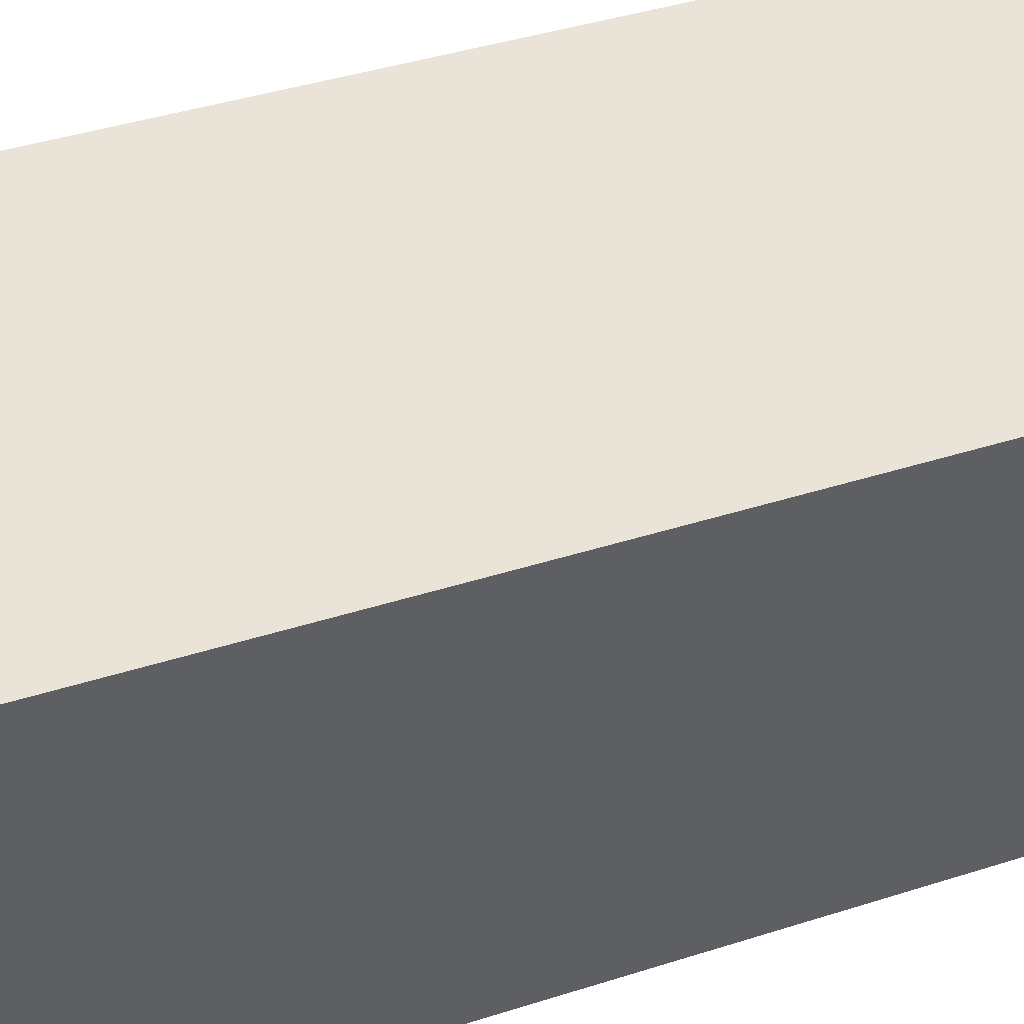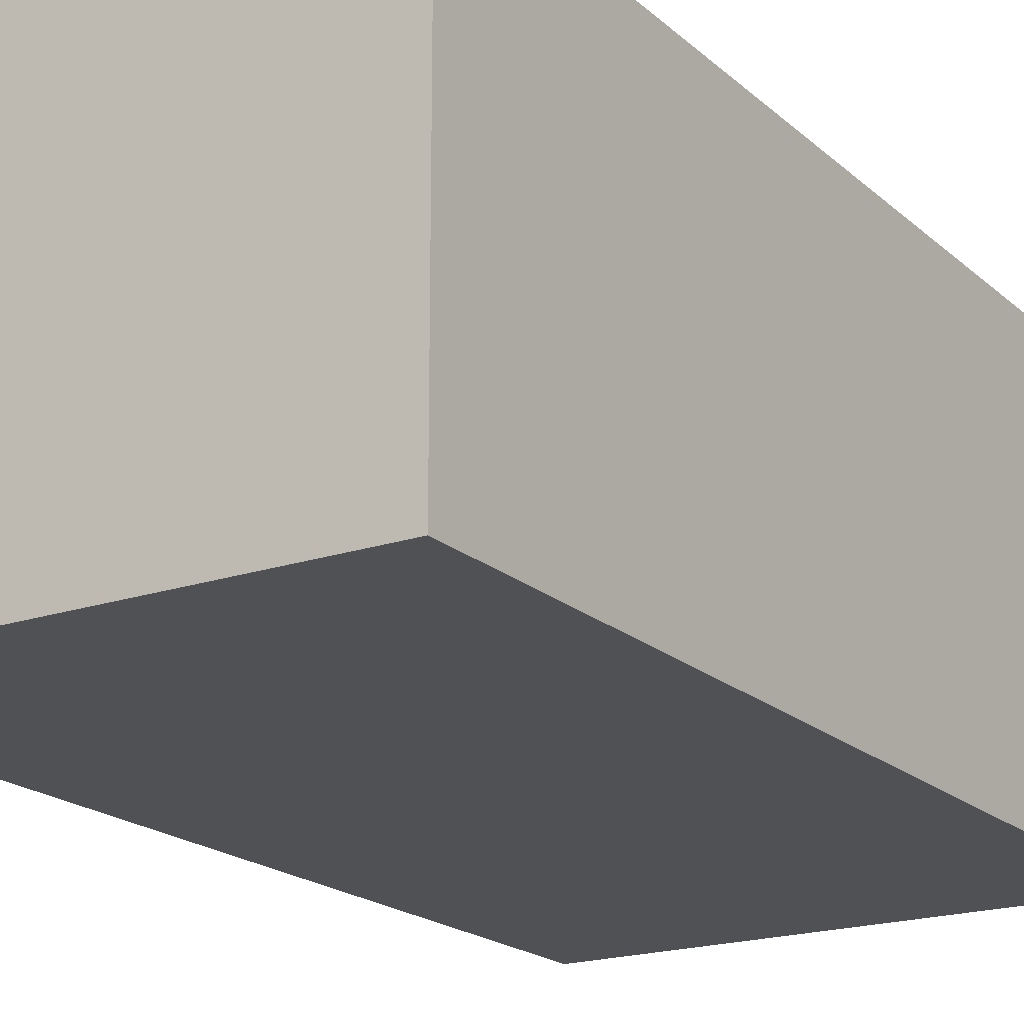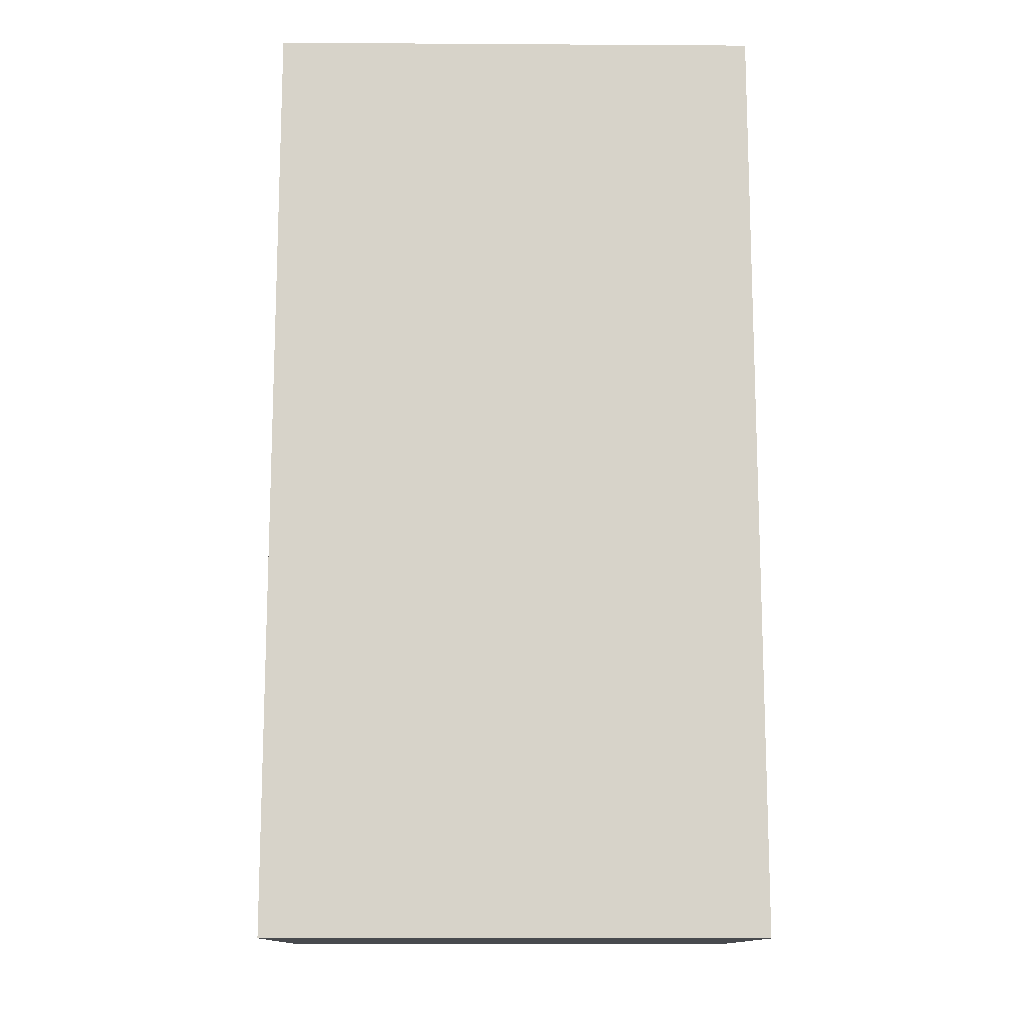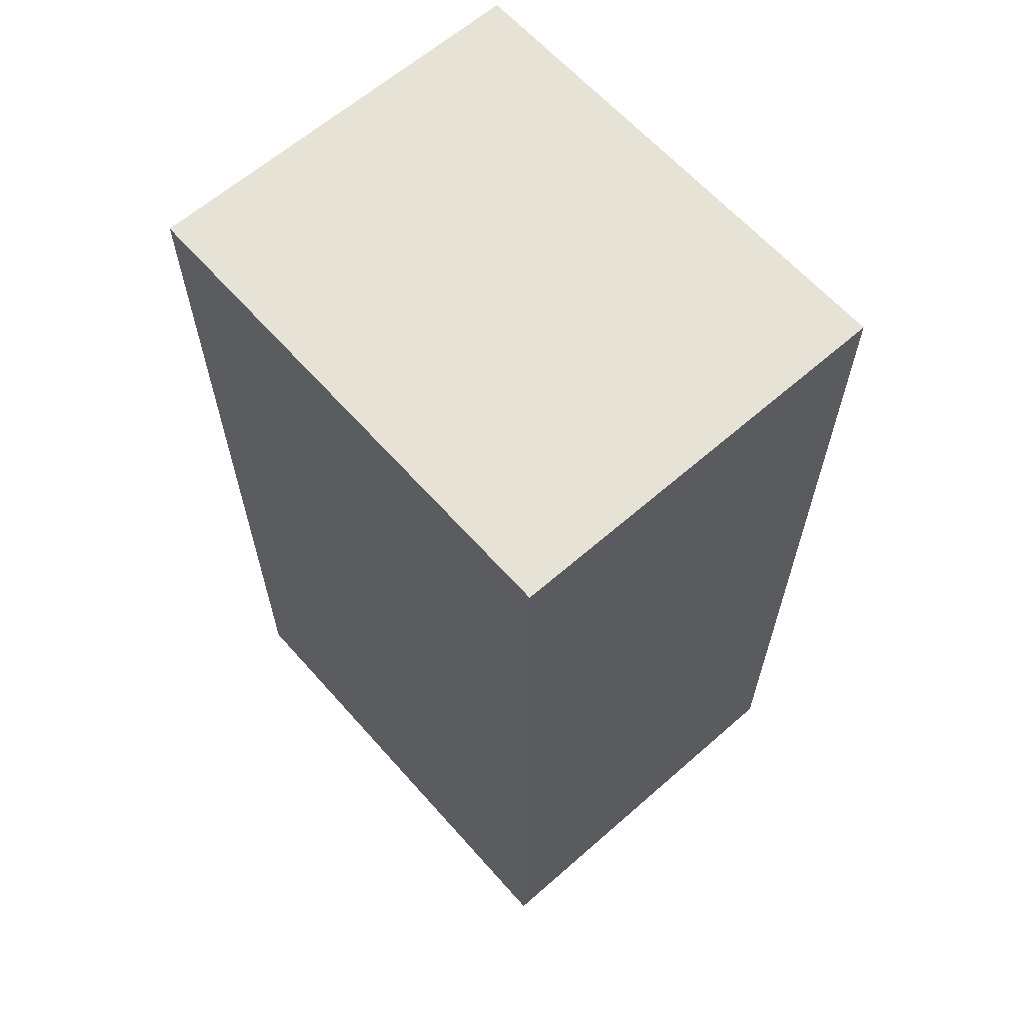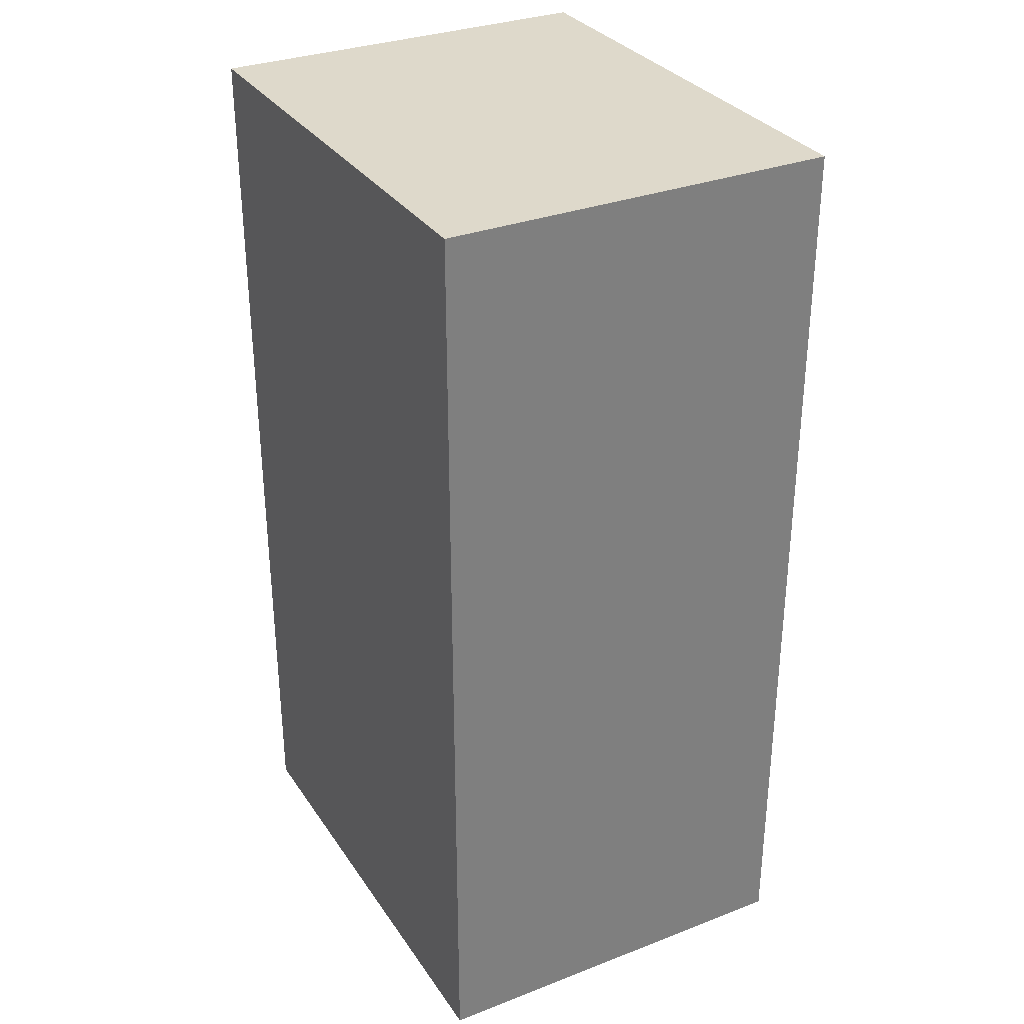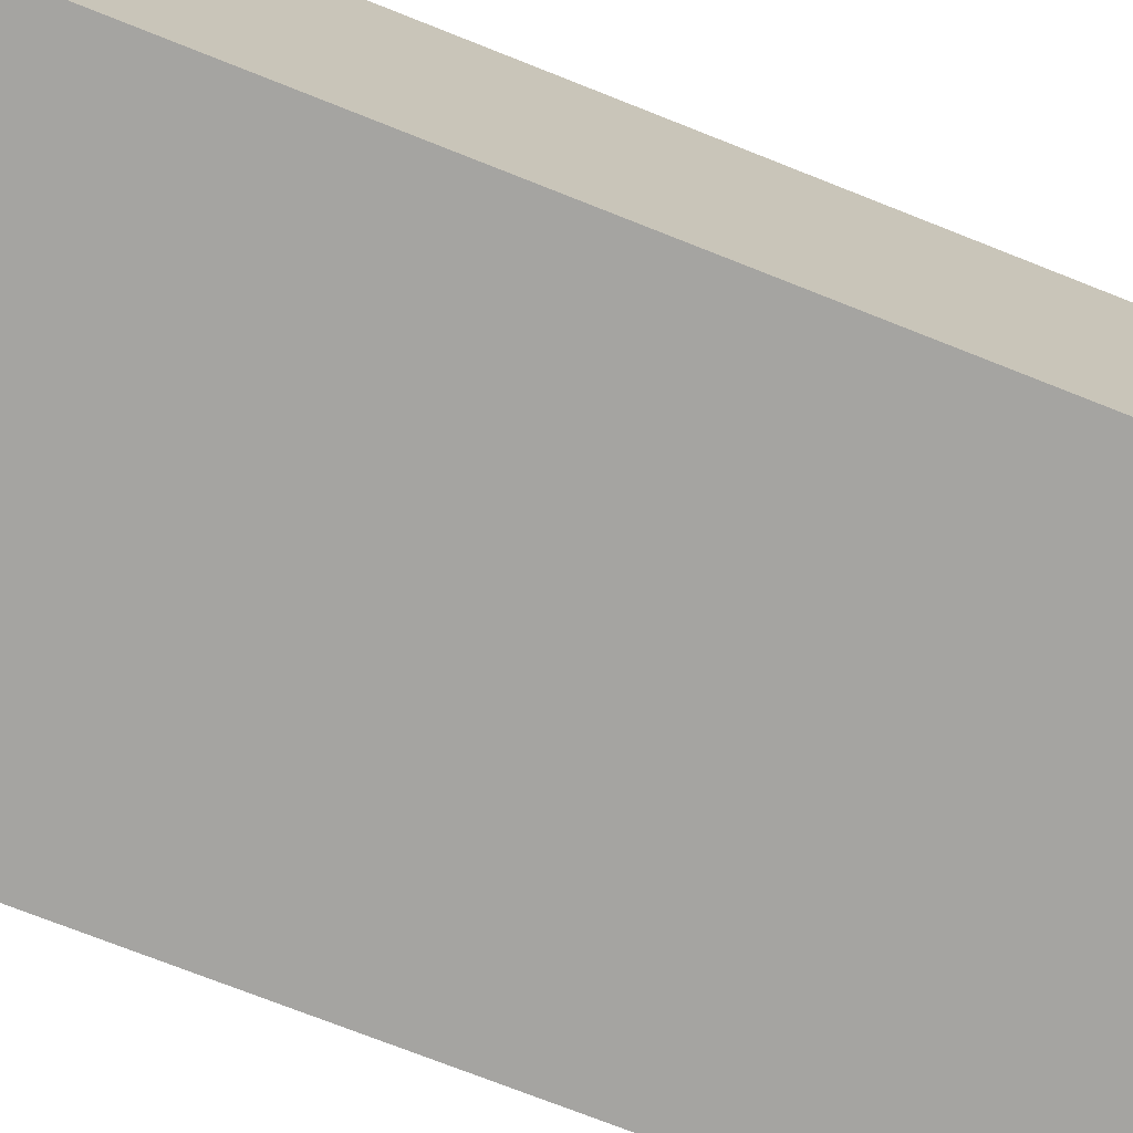
<metadata>
{"format":"obj","ext":"obj","renderer":"f3d","projection":"perspective","resolution":1024,"background":"white","views":[{"elev":42.8,"azim":69.3,"up":"+Z"},{"elev":-19.5,"azim":-147.6,"up":"+Z"},{"elev":-13.2,"azim":179.2,"up":"+Y"},{"elev":63.1,"azim":48.5,"up":"+Y"},{"elev":31.8,"azim":61.6,"up":"+Y"},{"elev":-73.4,"azim":-111.6,"up":"+Z"}]}
</metadata>
<code>
v  -1307 833.8 -740.8
v  -1307 833.8 801.9
v  608.4 833.8 -740.8
v  608.4 833.8 801.9
v  608.4 -2791 801.9
v  -1307 -2791 801.9
v  608.4 -2791 -740.8
v  -1307 -2791 -740.8
o Box001
g Box001
f 1 2 3
f 4 3 2
f 5 6 7
f 8 7 6
f 4 2 5
f 6 5 2
f 3 4 7
f 5 7 4
f 1 3 8
f 7 8 3
f 2 1 6
f 8 6 1

</code>
